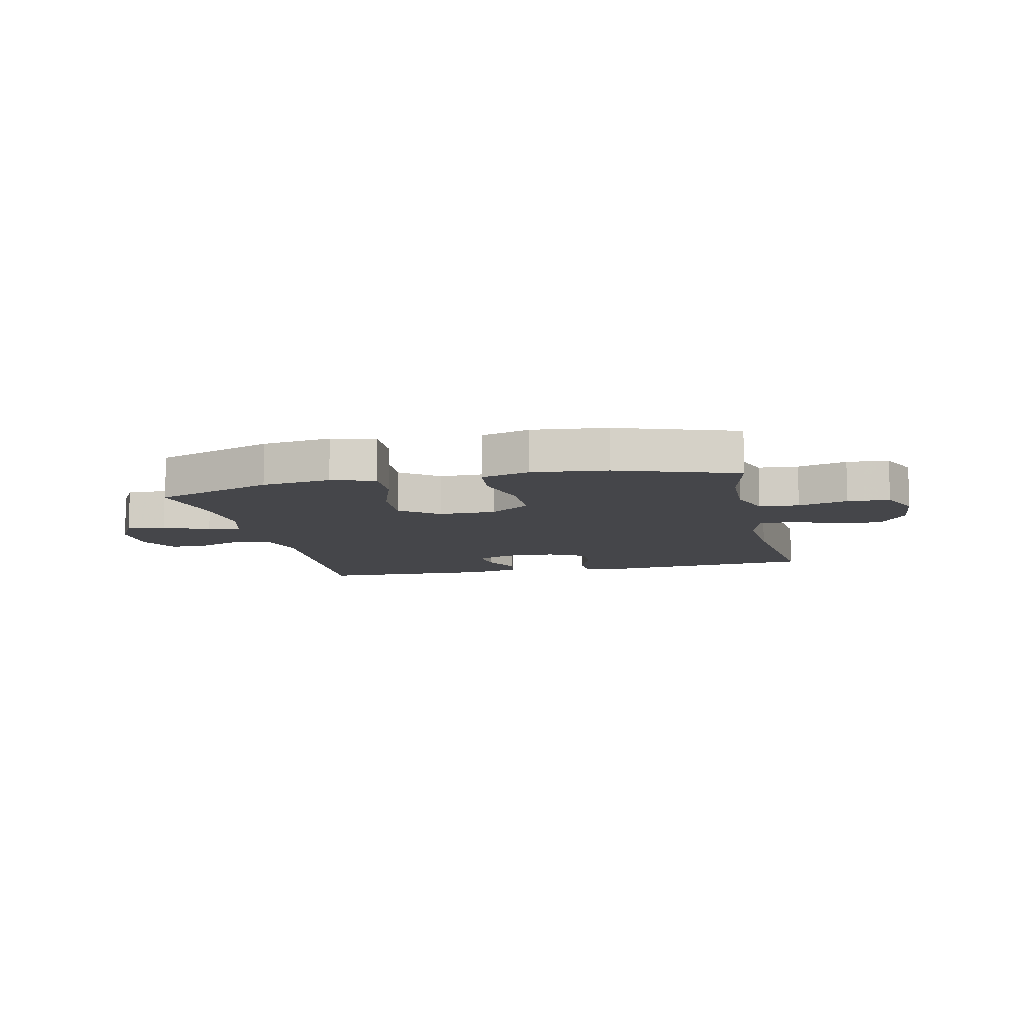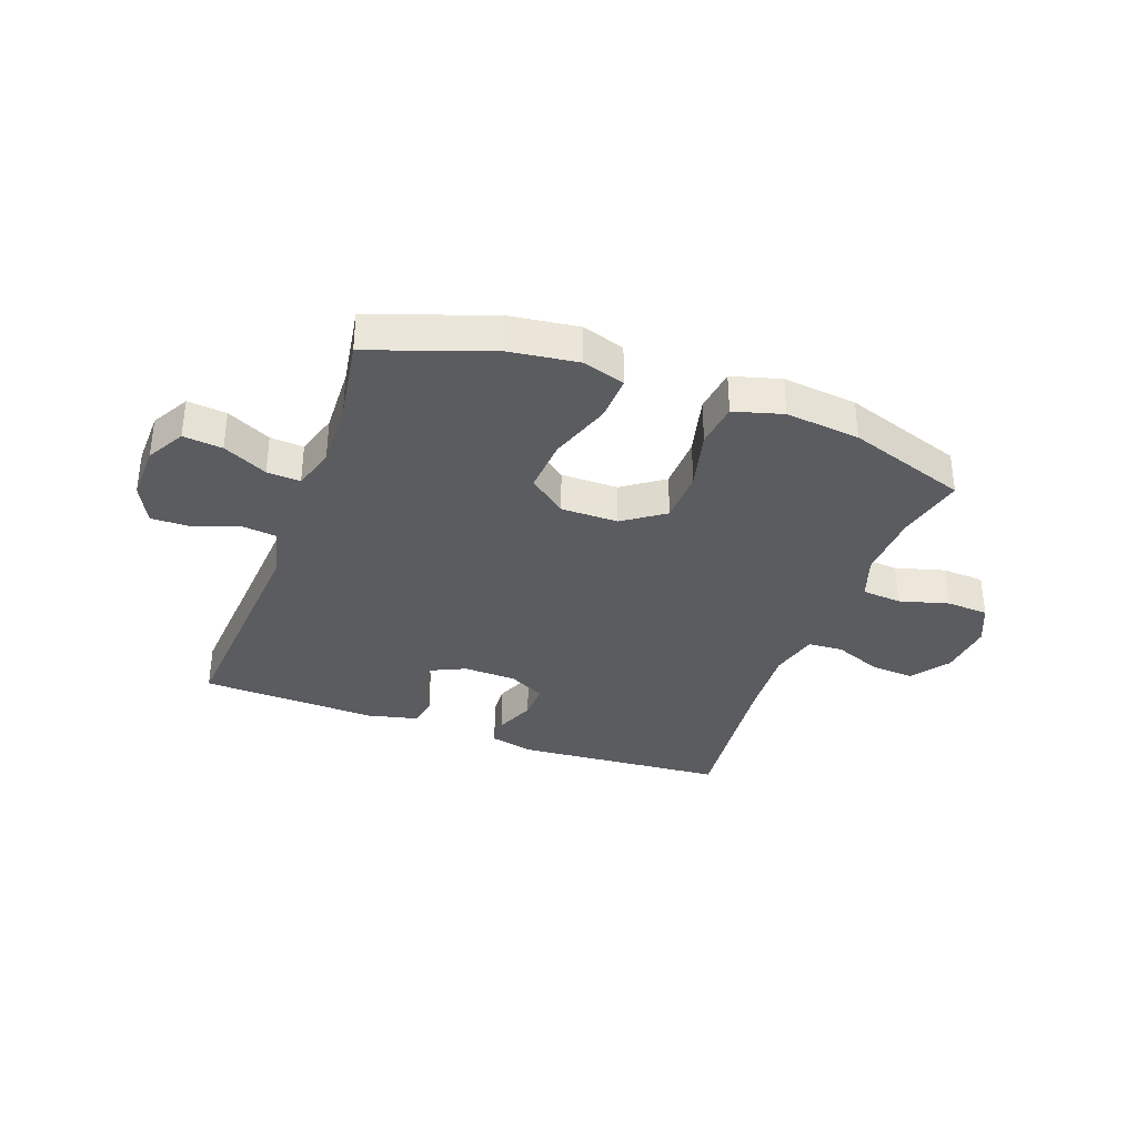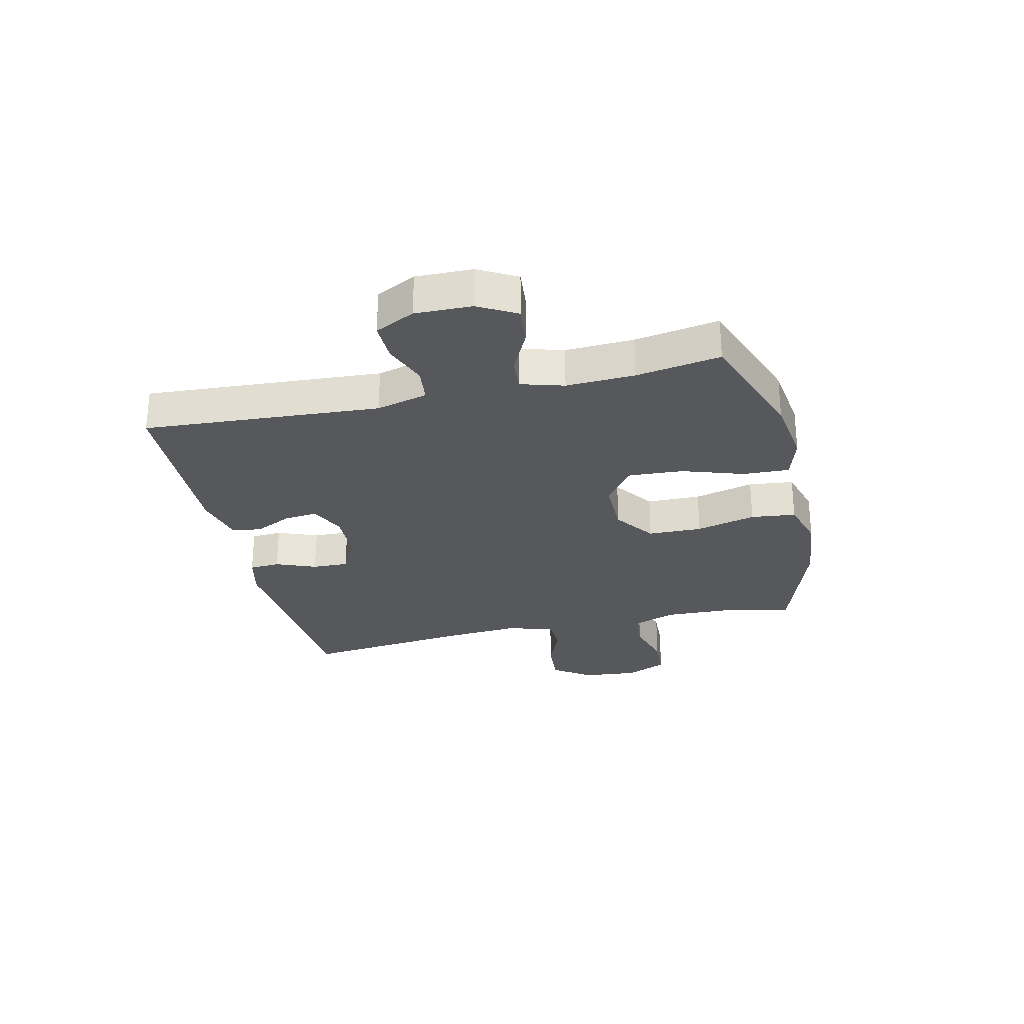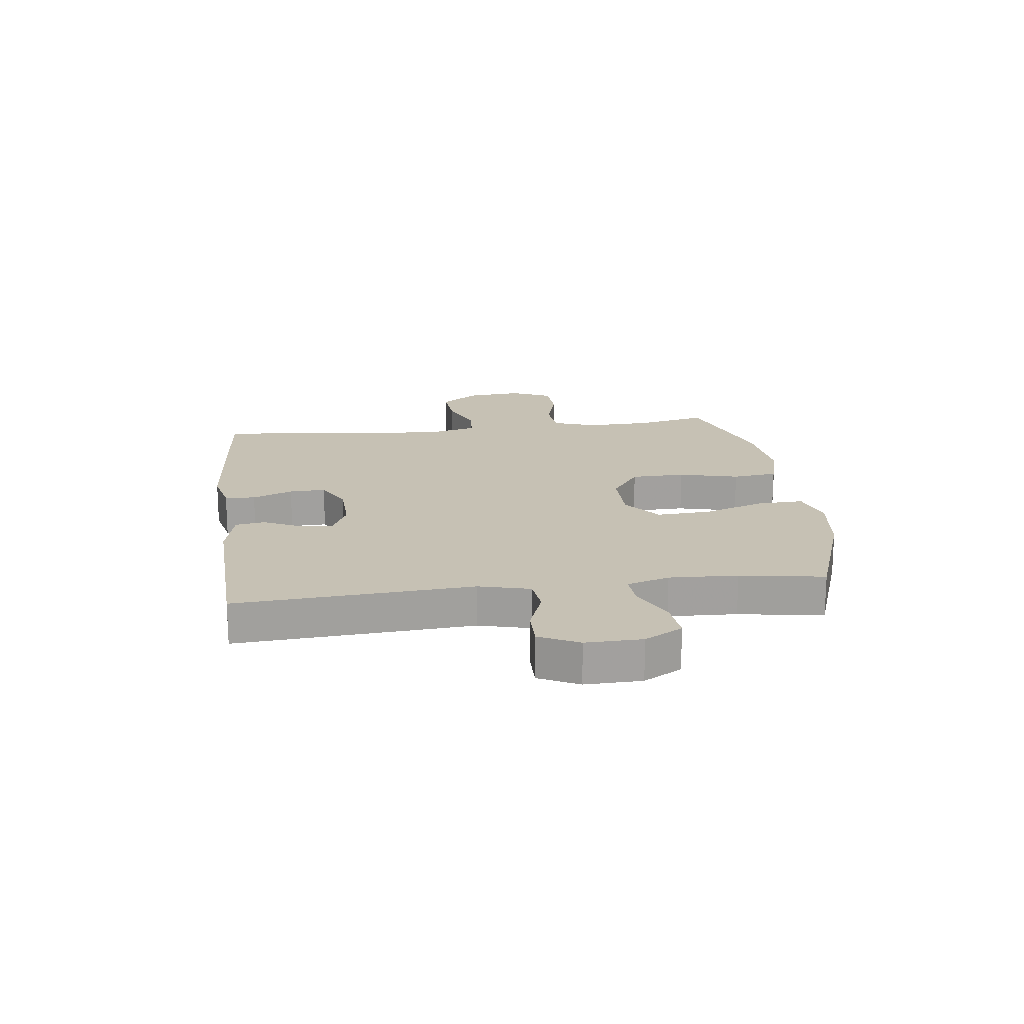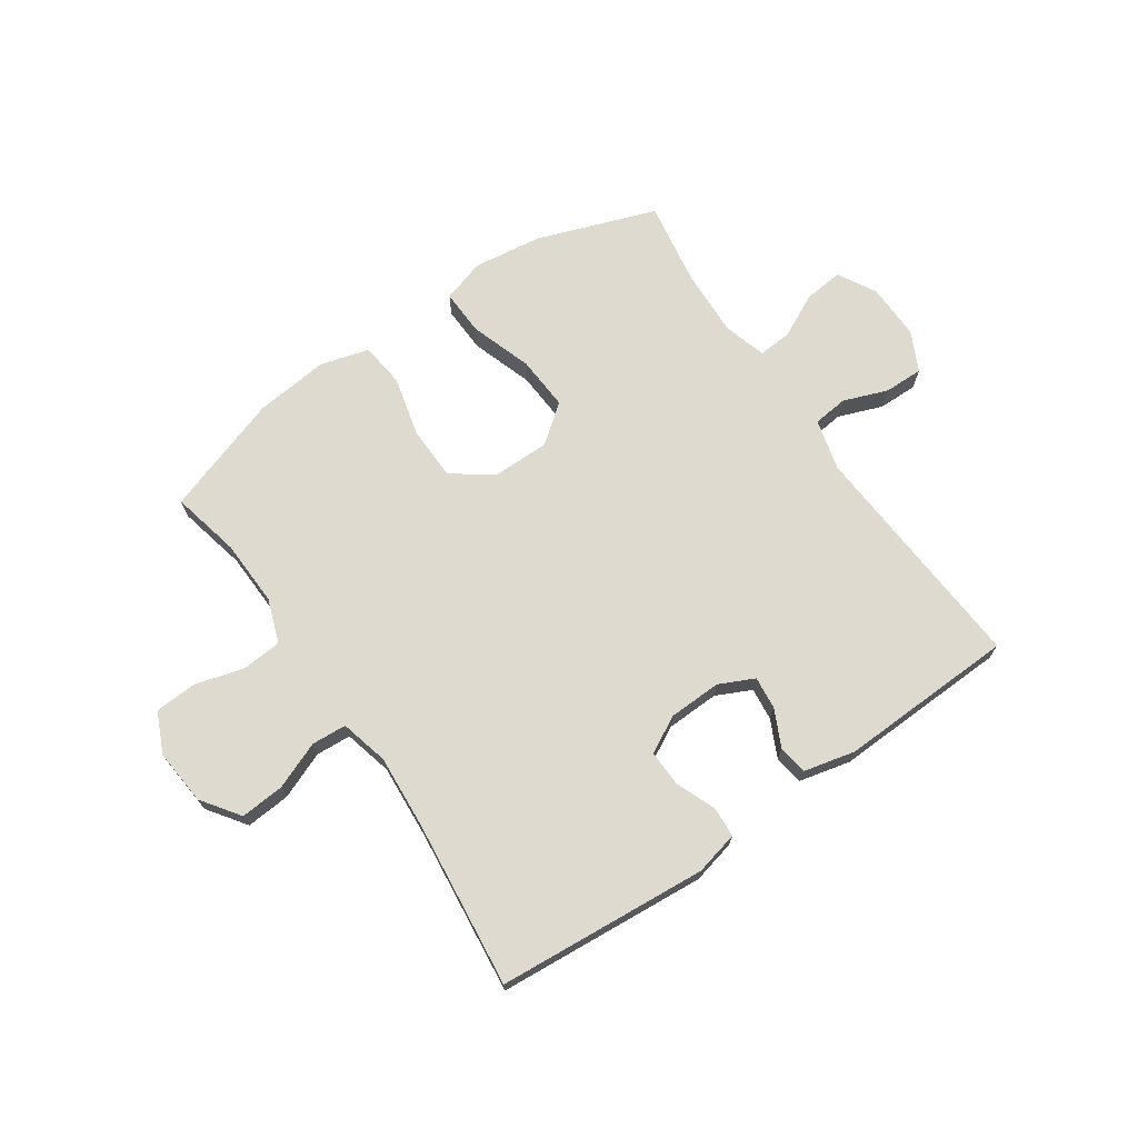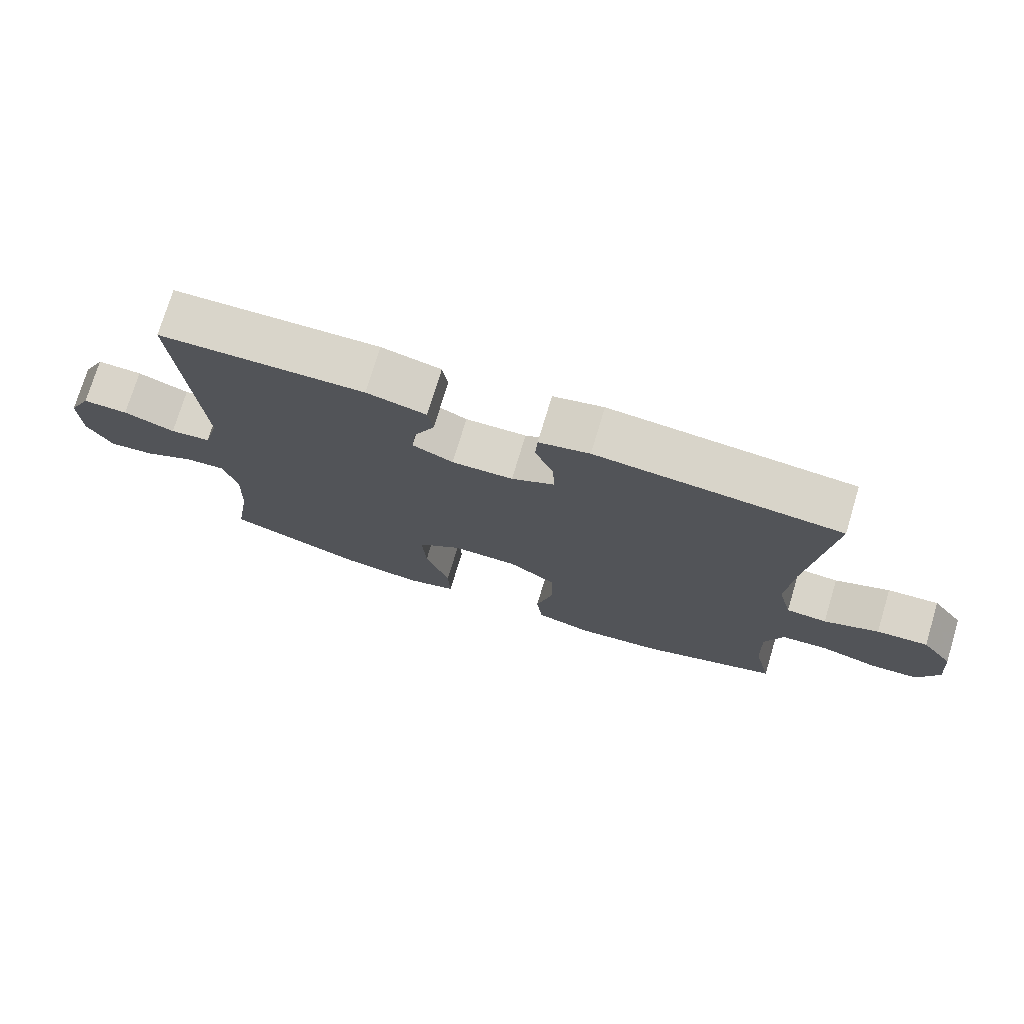
<metadata>
{"format":"obj","ext":"obj","renderer":"f3d","projection":"perspective","resolution":1024,"background":"white","views":[{"elev":-9.9,"azim":-167.4,"up":"+Y"},{"elev":-34.6,"azim":159.8,"up":"+Y"},{"elev":-27.9,"azim":103.2,"up":"+Y"},{"elev":18.5,"azim":82.8,"up":"+Y"},{"elev":70.7,"azim":-34.4,"up":"+Y"},{"elev":74.8,"azim":-163.2,"up":"+Z"}]}
</metadata>
<code>
v -0.5 0.07 -0.5
v -0.473 0.07 -0.38
v -0.469 0.07 -0.264
v -0.496 0.07 -0.188
v -0.565 0.07 -0.182
v -0.651 0.07 -0.206
v -0.724 0.07 -0.202
v -0.756 0.07 -0.131
v -0.747 0.07 -0.034
v -0.7 0.07 0.032
v -0.623 0.07 0.026
v -0.541 0.07 -0.007
v -0.48 0.07 -0.003
v -0.459 0.07 0.081
v -0.468 0.07 0.21
v -0.5 0.07 0.5
v -0.134 0.07 0.529
v -0.058 0.07 0.511
v -0.055 0.07 0.458
v -0.083 0.07 0.388
v -0.085 0.07 0.325
v -0.021 0.07 0.291
v 0.071 0.07 0.288
v 0.132 0.07 0.317
v 0.126 0.07 0.374
v 0.095 0.07 0.439
v 0.103 0.07 0.49
v 0.192 0.07 0.511
v 0.5 0.07 0.5
v 0.472 0.07 0.089
v 0.495 0.07 0
v 0.556 0.07 -0.007
v 0.633 0.07 0.022
v 0.701 0.07 0.023
v 0.735 0.07 -0.046
v 0.733 0.07 -0.144
v 0.696 0.07 -0.21
v 0.628 0.07 -0.203
v 0.551 0.07 -0.165
v 0.493 0.07 -0.161
v 0.471 0.07 -0.235
v 0.476 0.07 -0.354
v 0.5 0.07 -0.5
v 0.293 0.07 -0.574
v 0.173 0.07 -0.59
v 0.098 0.07 -0.567
v 0.101 0.07 -0.487
v 0.137 0.07 -0.38
v 0.143 0.07 -0.285
v 0.077 0.07 -0.234
v -0.022 0.07 -0.234
v -0.093 0.07 -0.284
v -0.095 0.07 -0.378
v -0.069 0.07 -0.482
v -0.078 0.07 -0.56
v -0.163 0.07 -0.584
v -0.292 0.07 -0.57
v -0.5 0 -0.5
v -0.473 0 -0.38
v -0.469 0 -0.264
v -0.496 0 -0.188
v -0.565 0 -0.182
v -0.651 0 -0.206
v -0.724 0 -0.202
v -0.756 0 -0.131
v -0.747 0 -0.034
v -0.7 0 0.032
v -0.623 0 0.026
v -0.541 0 -0.007
v -0.48 0 -0.003
v -0.459 0 0.081
v -0.468 0 0.21
v -0.5 0 0.5
v -0.134 0 0.529
v -0.058 0 0.511
v -0.055 0 0.458
v -0.083 0 0.388
v -0.085 0 0.325
v -0.021 0 0.291
v 0.071 0 0.288
v 0.132 0 0.317
v 0.126 0 0.374
v 0.095 0 0.439
v 0.103 0 0.49
v 0.192 0 0.511
v 0.5 0 0.5
v 0.472 0 0.089
v 0.495 0 0
v 0.556 0 -0.007
v 0.633 0 0.022
v 0.701 0 0.023
v 0.735 0 -0.046
v 0.733 0 -0.144
v 0.696 0 -0.21
v 0.628 0 -0.203
v 0.551 0 -0.165
v 0.493 0 -0.161
v 0.471 0 -0.235
v 0.476 0 -0.354
v 0.5 0 -0.5
v 0.293 0 -0.574
v 0.173 0 -0.59
v 0.098 0 -0.567
v 0.101 0 -0.487
v 0.137 0 -0.38
v 0.143 0 -0.285
v 0.077 0 -0.234
v -0.022 0 -0.234
v -0.093 0 -0.284
v -0.095 0 -0.378
v -0.069 0 -0.482
v -0.078 0 -0.56
v -0.163 0 -0.584
v -0.292 0 -0.57
f 57 1 2
f 56 57 2
f 55 56 2
f 54 55 2
f 53 54 2
f 52 53 2 3
f 51 52 3 4
f 50 51 4
f 46 47 48
f 45 46 48
f 44 45 48
f 43 44 48
f 42 43 48
f 41 42 48 49
f 40 41 49 50
f 37 38 39
f 36 37 39
f 35 36 39
f 34 35 39
f 33 34 39
f 32 33 39
f 31 32 39 40
f 50 4 5
f 40 50 5
f 31 40 5
f 30 31 5
f 28 29 30
f 27 28 30
f 26 27 30
f 25 26 30
f 18 19 20
f 17 18 20
f 16 17 20
f 15 16 20
f 14 15 20 21
f 13 14 21 22
f 10 11 12
f 9 10 12
f 8 9 12
f 7 8 12
f 6 7 12
f 5 6 12
f 5 12 13
f 13 22 23
f 5 13 23
f 30 5 23
f 30 23 24
f 24 25 30
f 59 58 114
f 59 114 113
f 59 113 112
f 59 112 111
f 59 111 110
f 60 59 110 109
f 61 60 109 108
f 61 108 107
f 105 104 103
f 105 103 102
f 105 102 101
f 105 101 100
f 105 100 99
f 106 105 99 98
f 107 106 98 97
f 96 95 94
f 96 94 93
f 96 93 92
f 96 92 91
f 96 91 90
f 96 90 89
f 97 96 89 88
f 62 61 107
f 62 107 97
f 62 97 88
f 62 88 87
f 87 86 85
f 87 85 84
f 87 84 83
f 87 83 82
f 77 76 75
f 77 75 74
f 77 74 73
f 77 73 72
f 78 77 72 71
f 79 78 71 70
f 69 68 67
f 69 67 66
f 69 66 65
f 69 65 64
f 69 64 63
f 69 63 62
f 70 69 62
f 80 79 70
f 80 70 62
f 80 62 87
f 81 80 87
f 87 82 81
f 1 58 59 2
f 2 59 60 3
f 3 60 61 4
f 4 61 62 5
f 5 62 63 6
f 6 63 64 7
f 7 64 65 8
f 8 65 66 9
f 9 66 67 10
f 10 67 68 11
f 11 68 69 12
f 12 69 70 13
f 13 70 71 14
f 14 71 72 15
f 15 72 73 16
f 16 73 74 17
f 17 74 75 18
f 18 75 76 19
f 19 76 77 20
f 20 77 78 21
f 21 78 79 22
f 22 79 80 23
f 23 80 81 24
f 24 81 82 25
f 25 82 83 26
f 26 83 84 27
f 27 84 85 28
f 28 85 86 29
f 29 86 87 30
f 30 87 88 31
f 31 88 89 32
f 32 89 90 33
f 33 90 91 34
f 34 91 92 35
f 35 92 93 36
f 36 93 94 37
f 37 94 95 38
f 38 95 96 39
f 39 96 97 40
f 40 97 98 41
f 41 98 99 42
f 42 99 100 43
f 43 100 101 44
f 44 101 102 45
f 45 102 103 46
f 46 103 104 47
f 47 104 105 48
f 48 105 106 49
f 49 106 107 50
f 50 107 108 51
f 51 108 109 52
f 52 109 110 53
f 53 110 111 54
f 54 111 112 55
f 55 112 113 56
f 56 113 114 57
f 57 114 58 1

</code>
